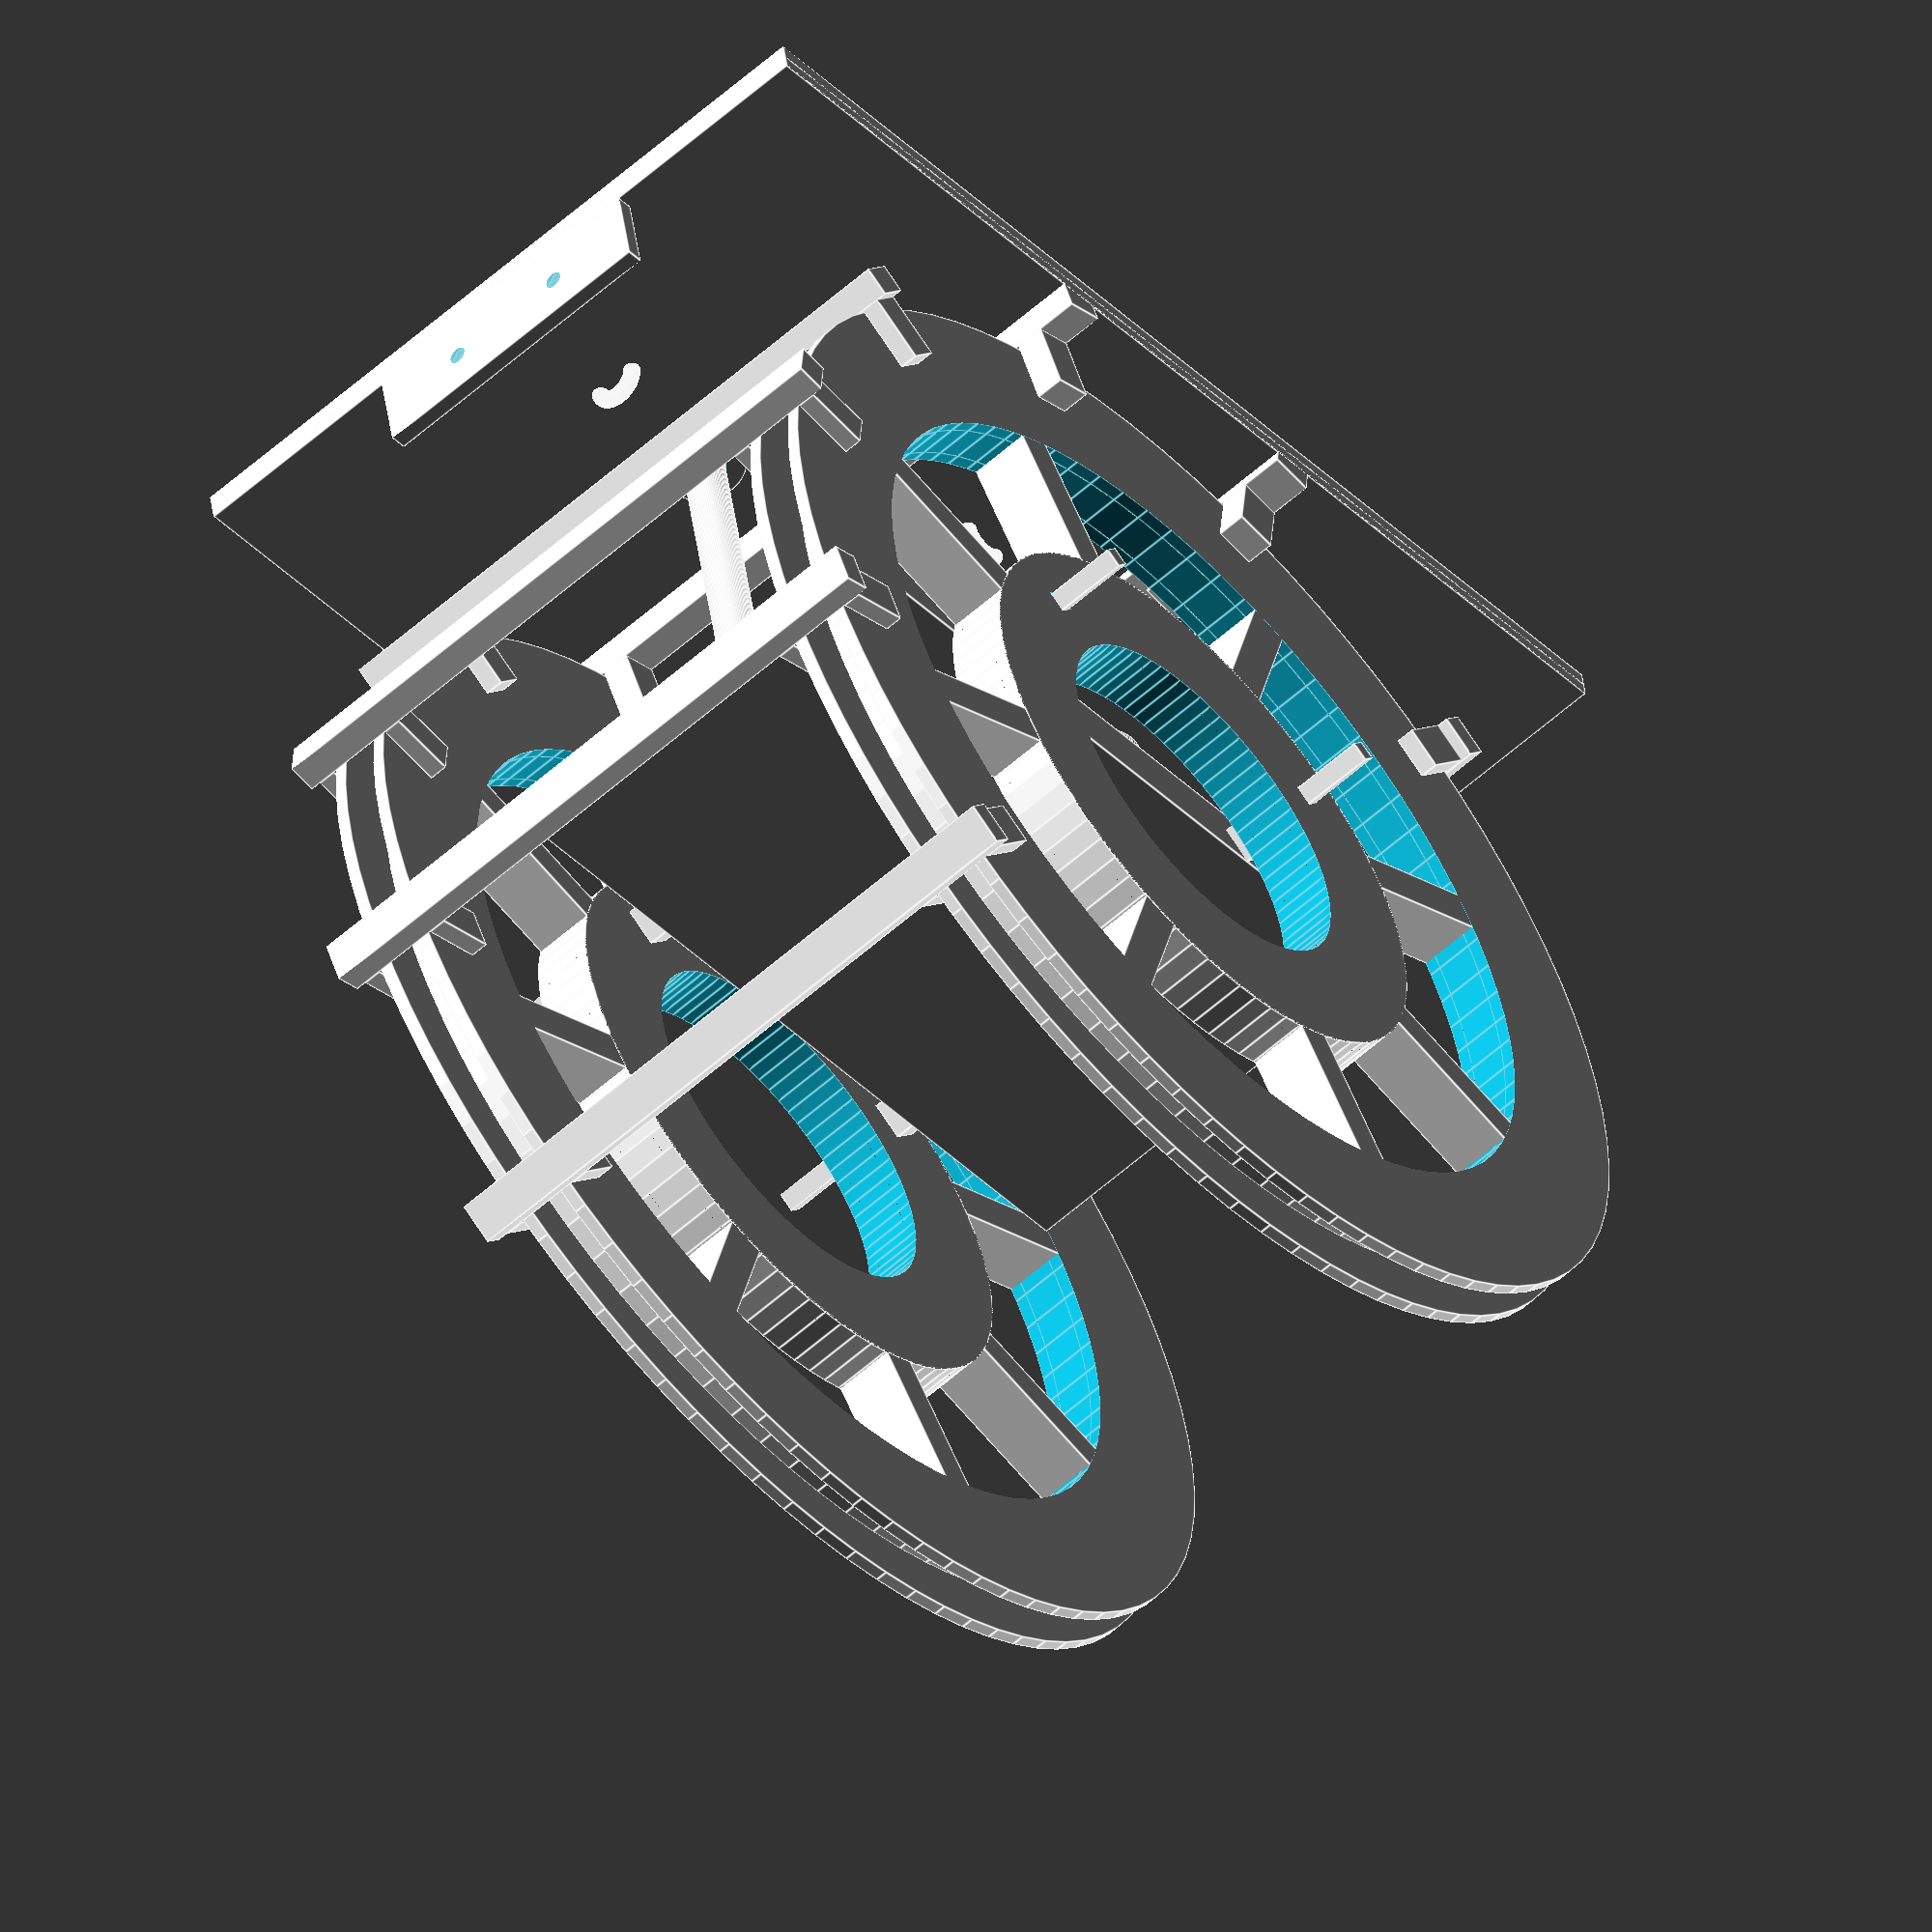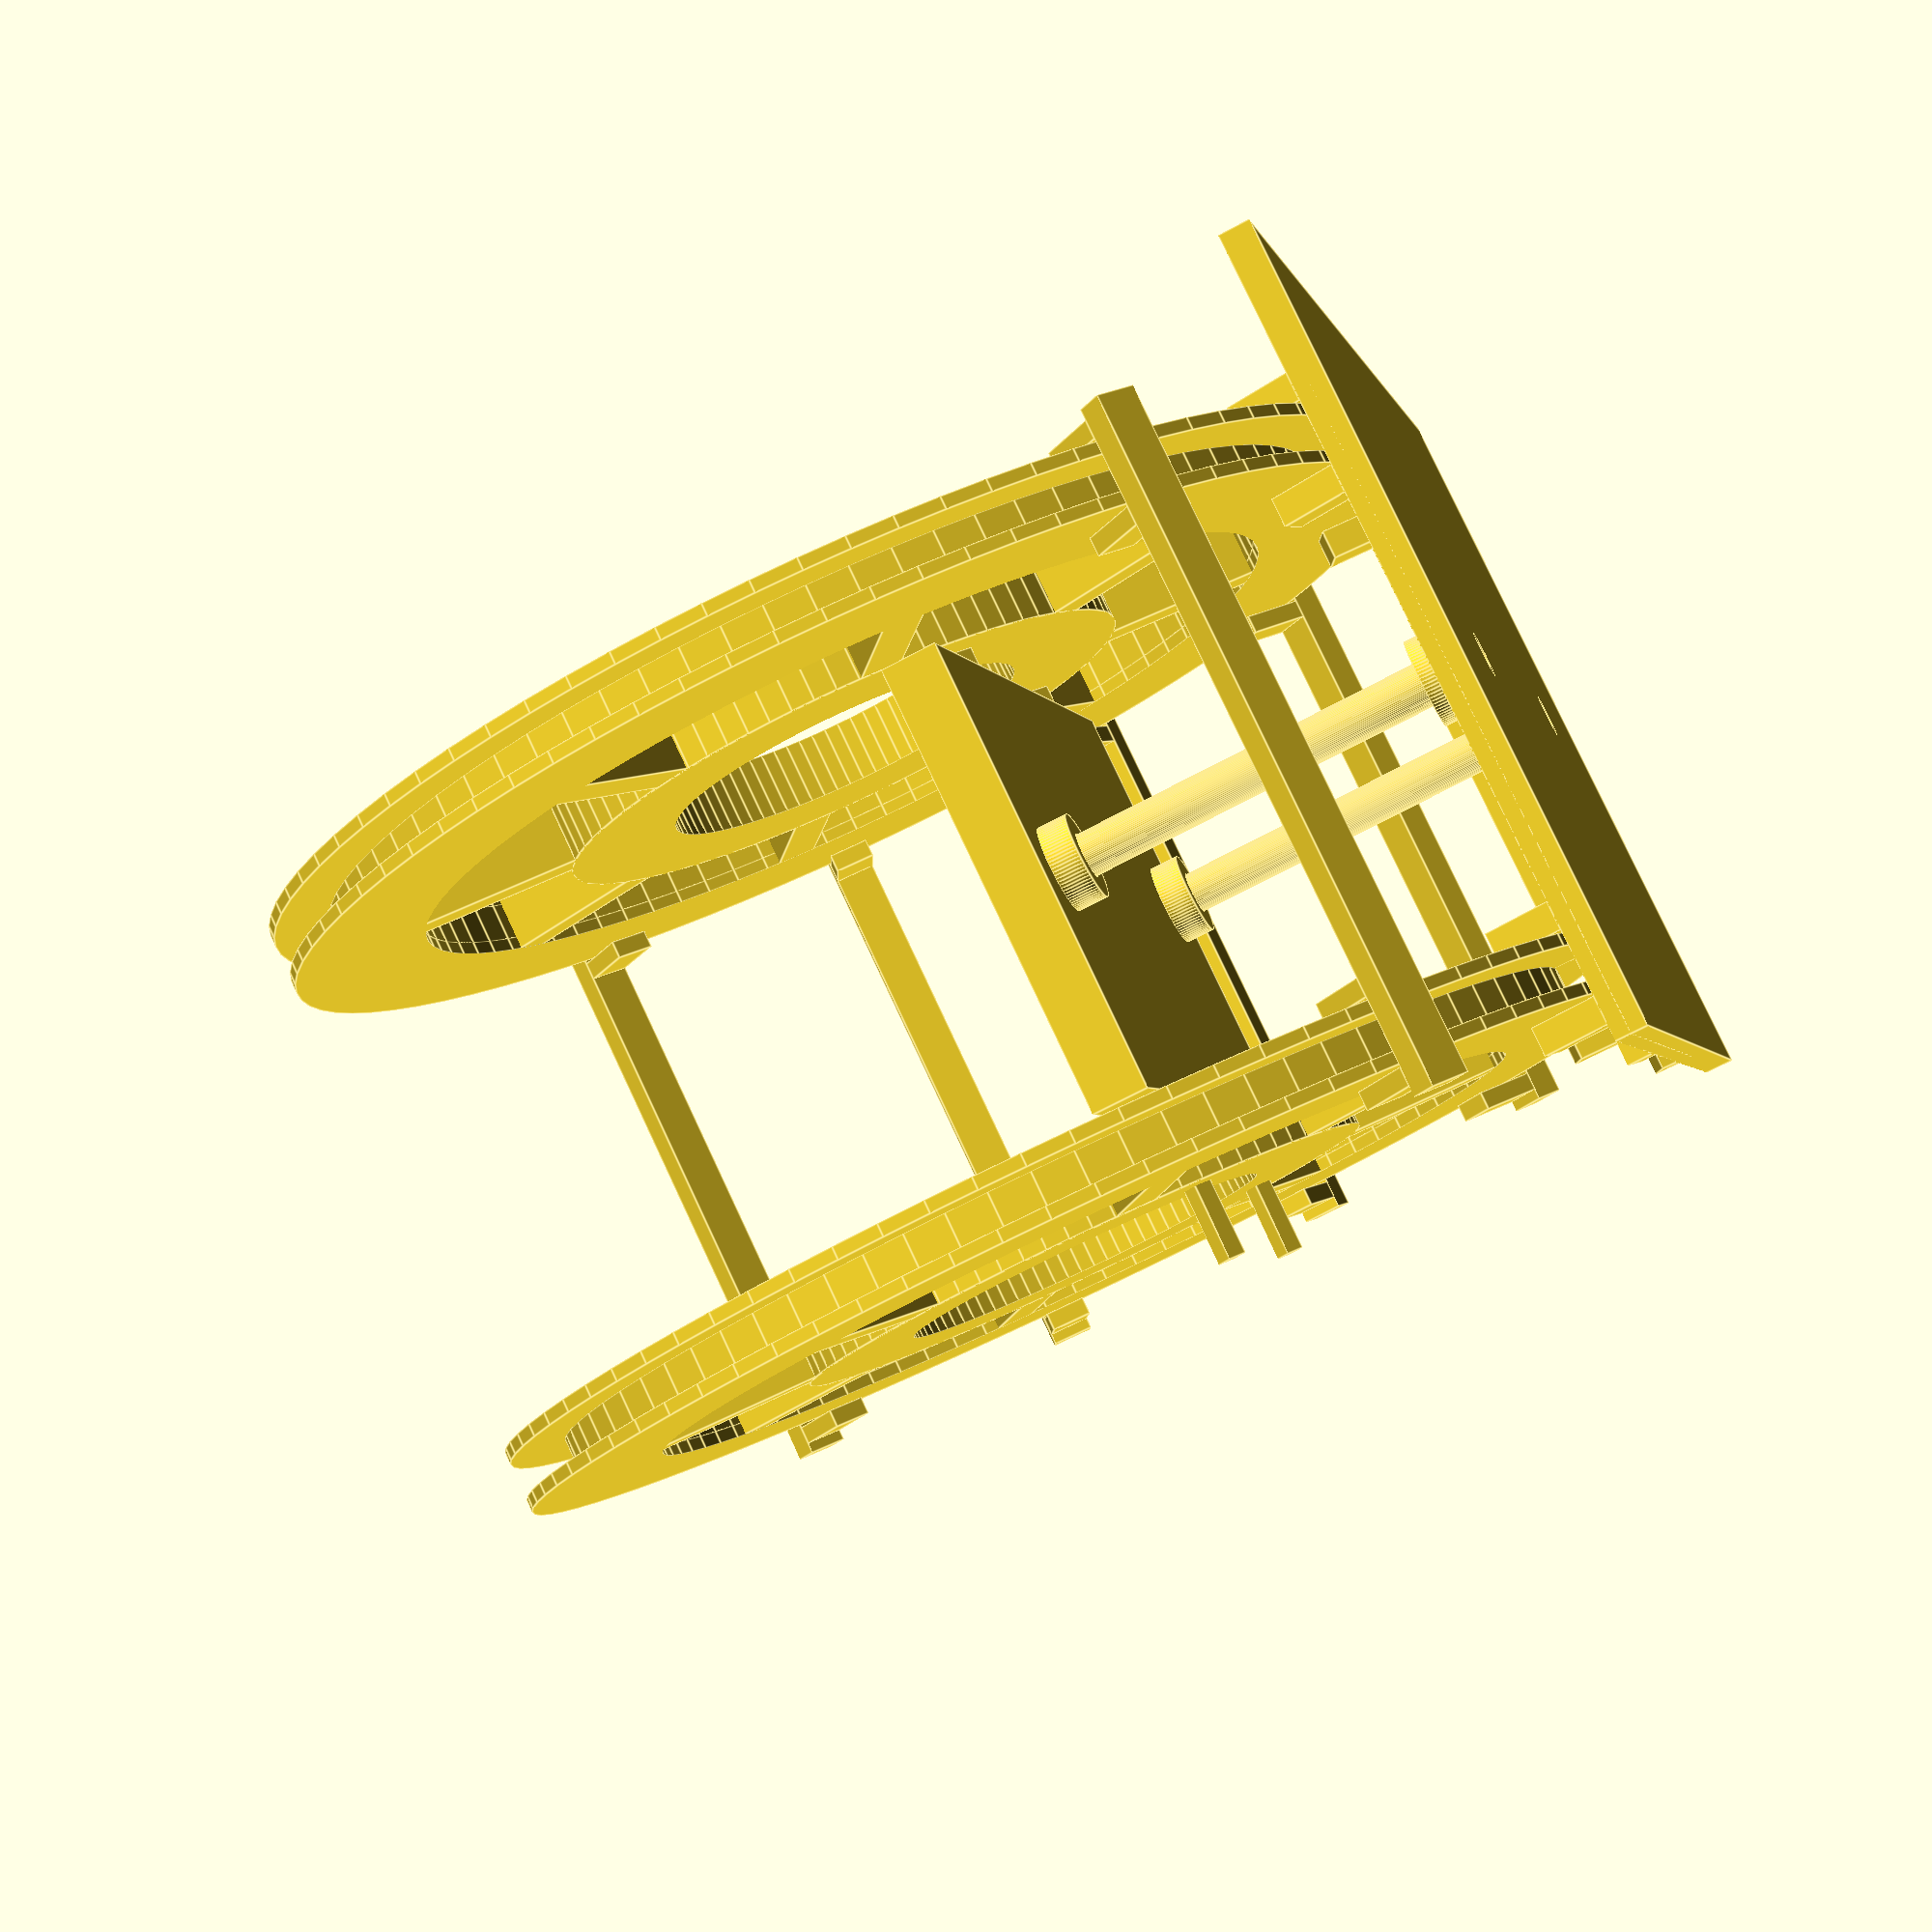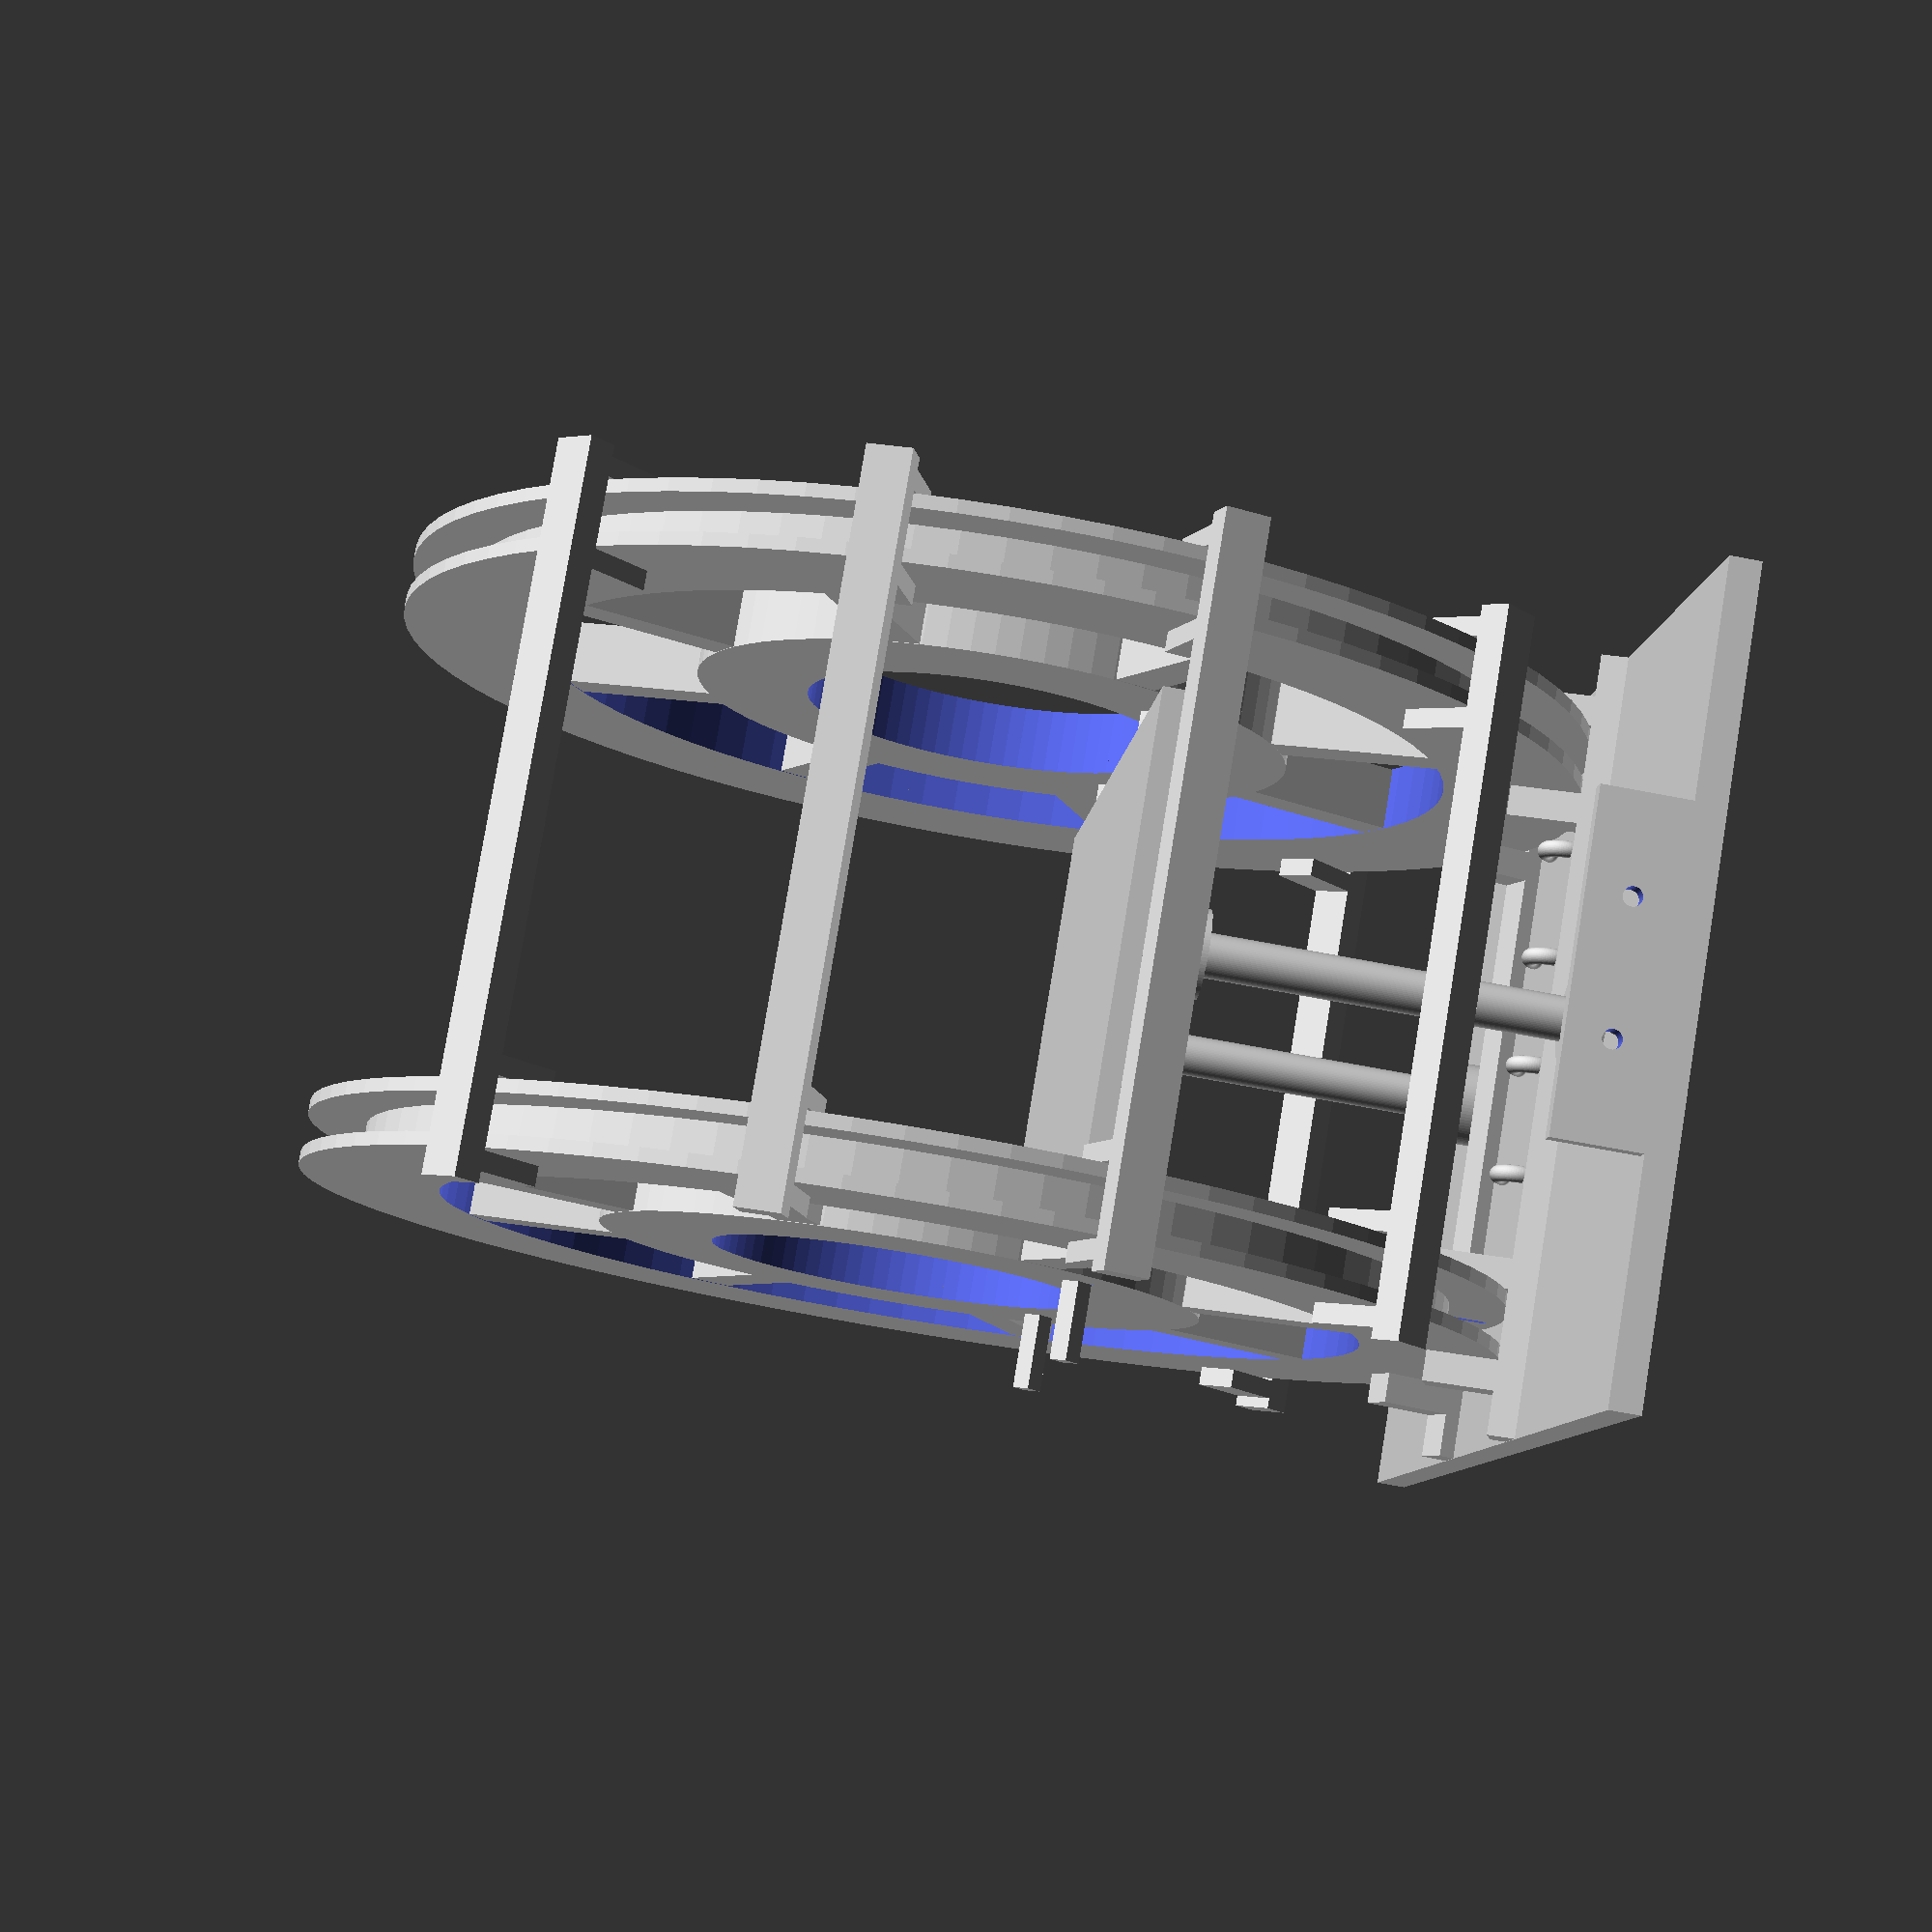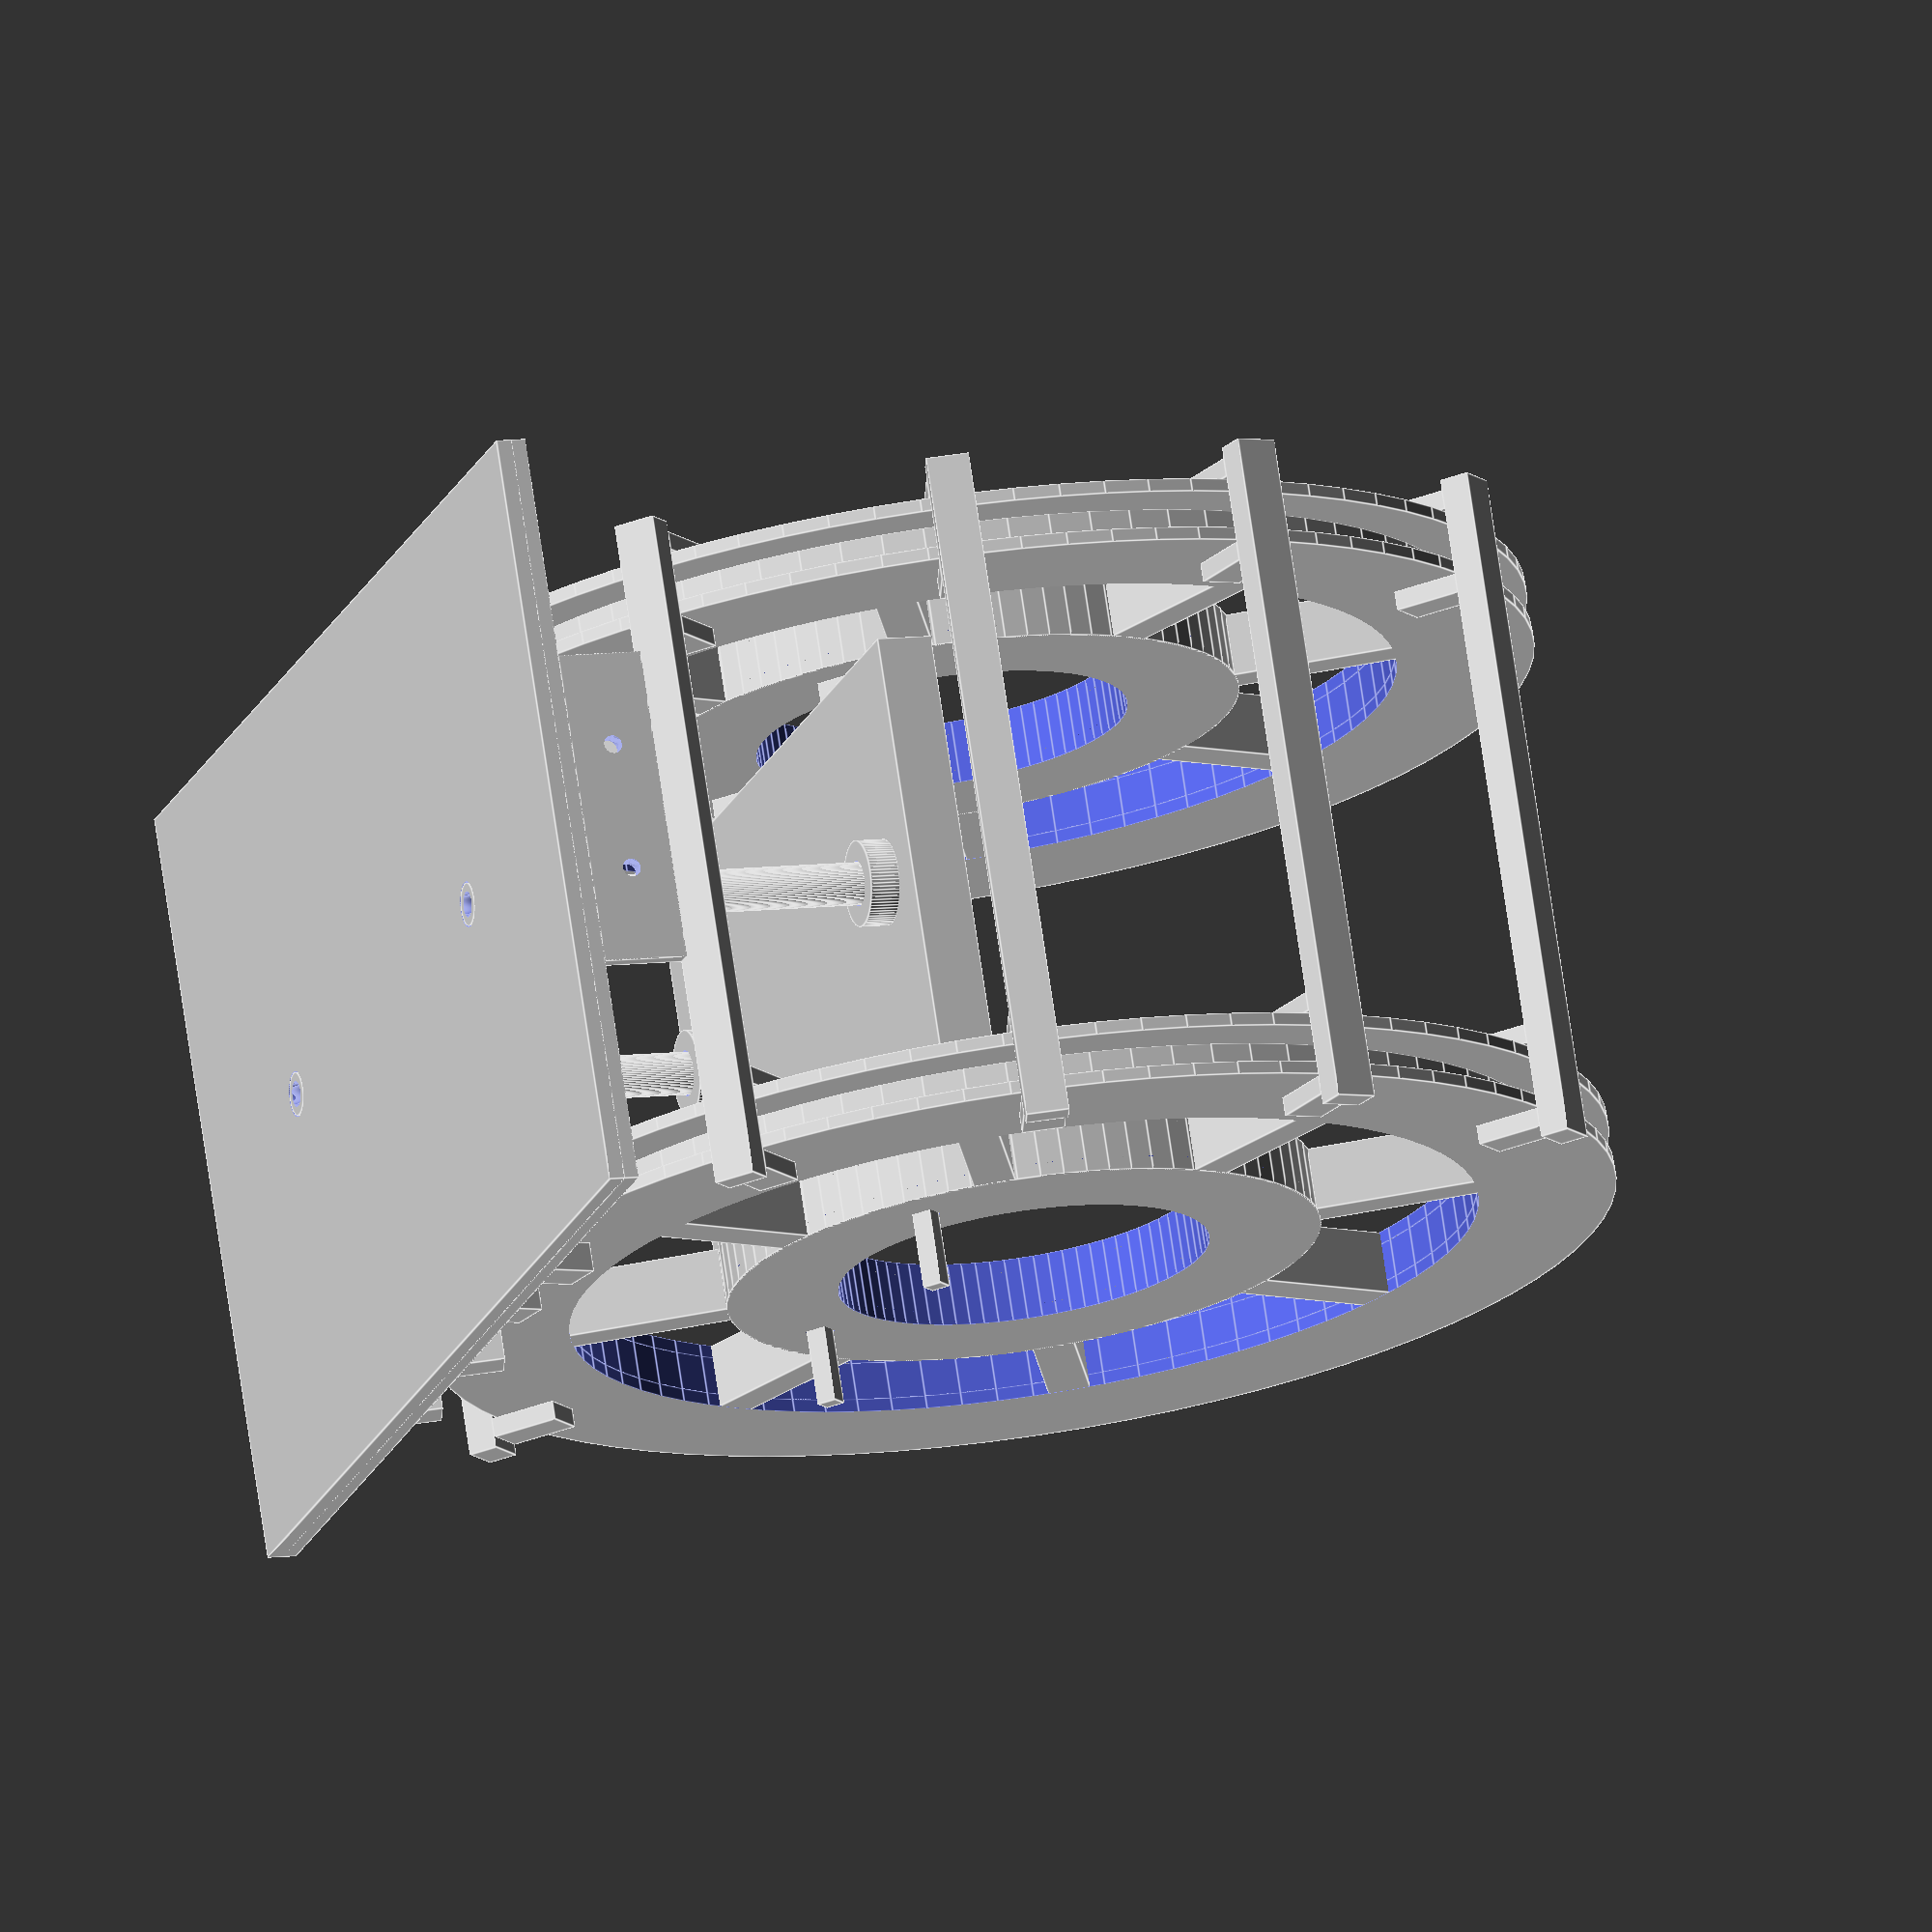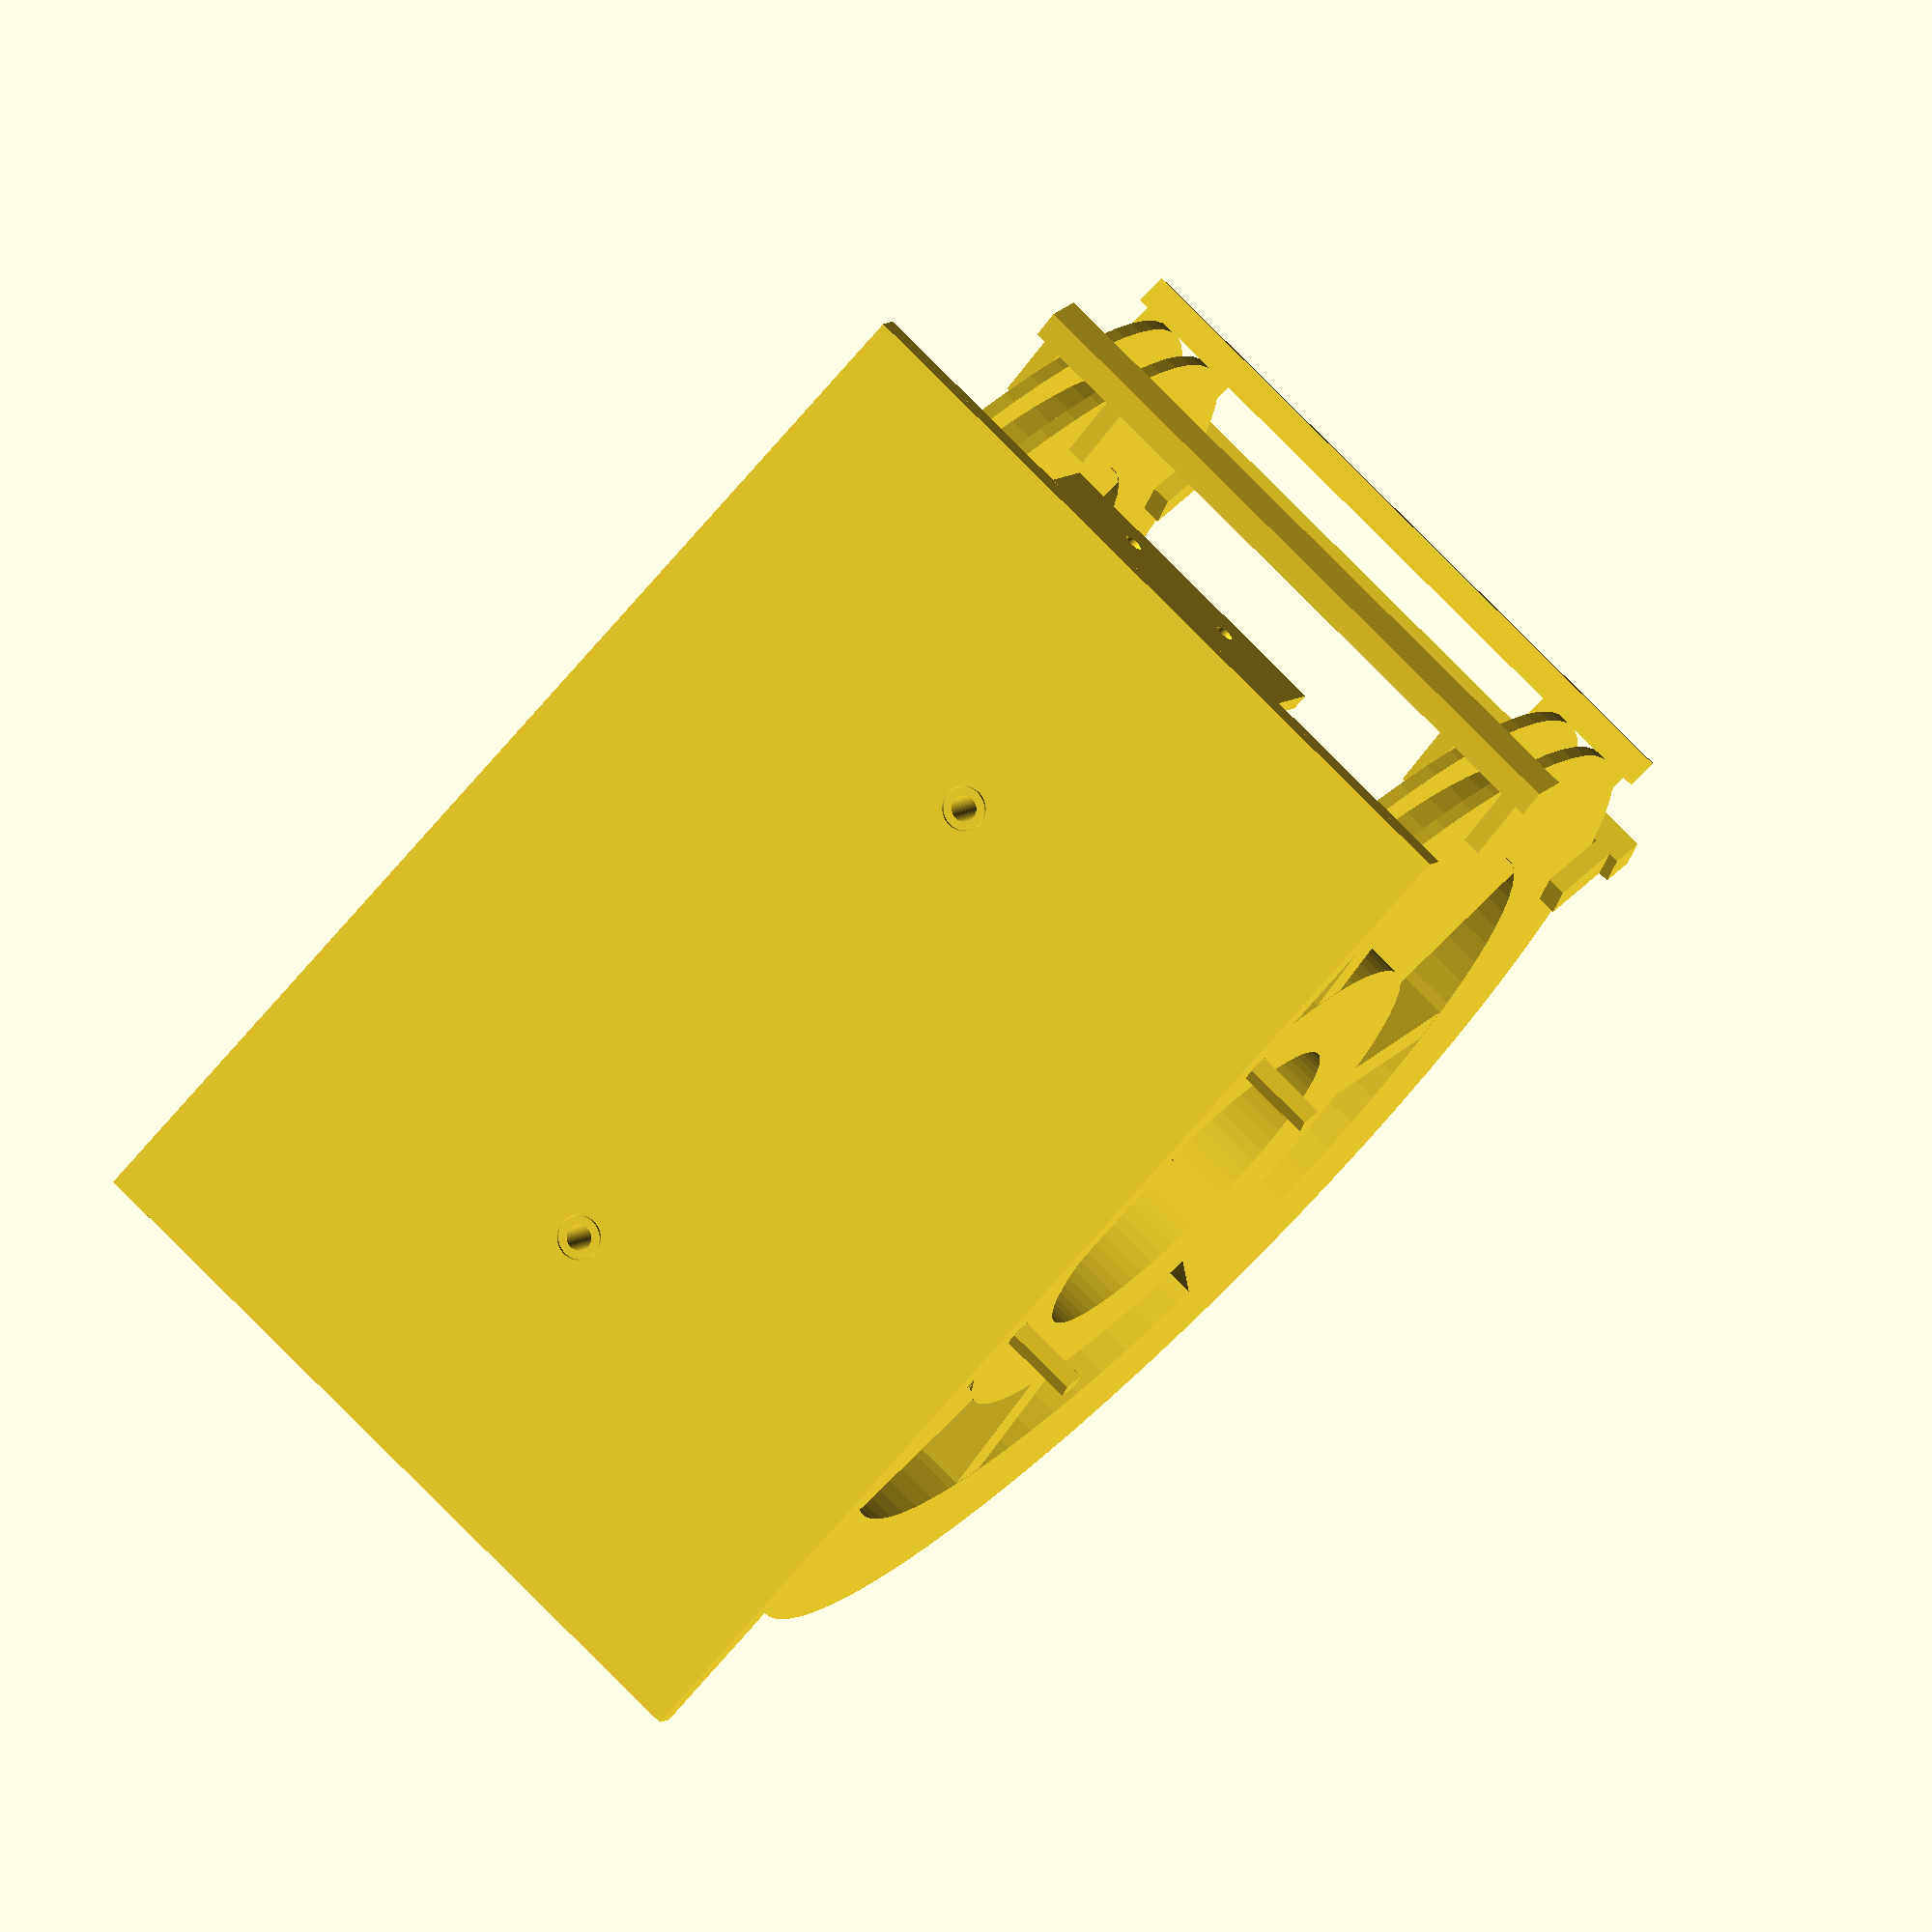
<openscad>
// Copyright: Jetty, 2015
// License: Creative Commons:  Attribution, Non-Commercial, Share-alike: CC BY-NC-SA
// https://creativecommons.org/licenses/by-nc-sa/2.0/

// Helmholtz Coil Design for 3D Printing.  Also this shows statistics about the coil generated, including the
// amount of field generated for a given number of wraps and current.

// Note: The coil diameter  + 2 * flange height must not exceed the width  of the 3D printer bed, and
// 		 The coil radius must not exceed the depth of the 3D printer bed.

// When winding the coils, both coils are wound in the same direction and mounted in the same direction, i.e. the current
// and magentic field in both coils is in the same axis.

// This will also do the calculation to figure out the magentic field strength
// Look in the output of openscad for "Helmholtz Coil Configuration Statistics" 
// Units are predominately nanoTesla (nT), as the earths field is generally measured in nT for magnetometers, if you need Gauss:
// 		1 Guass = 100,000nanoTesla

// Earths field is approximate +/-50,000nT, therefore the coil needs to be capable of at least that if cancelling the earths fields is required
// Kp Index 9 (highest for Aurora) is 500nT difference

// Printing:
//		If the diameter of the coil fits on the printer bed, then print 3 (CompleteCoil), otherwise if the radius of the coil
//		fits on the printed bed, then print 1 and 2 (the coil halves)
//
//		Coil halves - 10% infill, 2 shells and full support (including exterior)
//		table - 5% infill, 2 shells
//		Everything else, 10% infill, 2 shells
//
// Assembly:
//		Note the bottom of each coil has a small hole for the wire to go through, when assembling coil halves, make sure you have that
//		hole in each assembled coil.

// All the following settings are metric except coilOhmsPerThousandFeet and control the magnetic strength, size of
// the coil and statistics for the coil, they need to be set correctly
coilRadius						= 130;		// Coil Radius in mm's
coilLayersNum                   = 8;
coilWiresNum                    = 6;

FUDGE_SIDE                      = 0.3;
COIL_RADIUS_REFERENCE           = 130;
SCALE_FACTOR                    = coilRadius / COIL_RADIUS_REFERENCE;
SCALE_FACTOR_SQRT               = getScaleFactor();

wireDiamNominal                 = 1.2;
wireDiam				        = wireDiamNominal + 0.1;		// Wire diameter in mm's, note this includes insulation (insulation thickness varies)
windingFudge			= FUDGE_SIDE;		// Fudge factor in mm's to add to the space for the coil to allow for 3D printer inaccuracy	
coilWindingWidth	            = wireDiam * (coilWiresNum + 0.5) + windingFudge;	// The space for the wire to fit in on the former
coilWindingHeight               = wireDiam * coilLayersNum;
coilFlangeHeightPad             = 3.0;
coilFlangeWidth		        	= max(2.0, 3.0 * SCALE_FACTOR_SQRT);

// Bottom winding begins
coilWindingRadiusInner          = coilRadius - coilWindingHeight / 2;

// Physical size of the coil
coilFlangeRadius                = coilWindingRadiusInner + coilWindingHeight + coilFlangeHeightPad;

coilHomogeneousDiam				= coilRadius * 2/3;
coilTotalThickness		= coilWindingWidth + coilFlangeWidth * 2;


coilOuterRingThickness = 0.15 * coilWindingRadiusInner;
coilInnerRingThickness = 0.3 * coilHomogeneousDiam;

coilOuterRingBottomRadius = coilWindingRadiusInner - coilOuterRingThickness;

coilHomogeneousRingCenterRadius = coilHomogeneousDiam / 2 + coilInnerRingThickness / 2;

coilFlangeOffset			= [0, 0, (coilWindingWidth + coilFlangeWidth) / 2];

// These settings effect parts of the total object
retainerCoilHolderThickness	= max(2.0, 5.0 * SCALE_FACTOR);
retainerCoilHolderThicknessBottom = 1.5 * retainerCoilHolderThickness;
retainerCoilHolderHeight    = (coilFlangeRadius - coilOuterRingBottomRadius) / 2;
retainerWidth				= max(4.0, 10.0 * SCALE_FACTOR);
retainerDepth				= max(2.0, 7.0 * SCALE_FACTOR_SQRT);

platformThickness		= 7.0 * SCALE_FACTOR_SQRT;
platformLength			= 2.0 * coilFlangeRadius;

wallUserThickness		= max(3.0, 4.0 * SCALE_FACTOR_SQRT);
wallUserHoleDiam		= 4.0 + FUDGE_SIDE;  // M4 nut

tableThickness				= 0.5 * coilInnerRingThickness;
pillarDiam			        = 10 * SCALE_FACTOR_SQRT;


manifoldCorrection 				= .1;

cylinderReinforcementFudge	= FUDGE_SIDE;
cylinderReinforcementDiameter	= pillarDiam + 10 * SCALE_FACTOR_SQRT; 
cylinderReinforcementHeight	= platformThickness;

retainerLength         = coilRadius + coilTotalThickness + 2 * retainerCoilHolderThicknessBottom;

platformPad            = 10 * SCALE_FACTOR_SQRT;
platformWidth         = retainerLength + 2 * platformPad;

retainerAngleStep           = 30;
retainerLocationAngles		= [-1.5 * retainerAngleStep, 1.5 * retainerAngleStep, 2.5 * retainerAngleStep, 3.5 * retainerAngleStep, 4.5 * retainerAngleStep];
retainerLocationAnglesBlock	= [-retainerAngleStep / 2, retainerAngleStep / 2];

platformCenterZ			= - (coilFlangeRadius + platformThickness / 2);


retainerCenterY = coilFlangeRadius * sin(0.5 * retainerAngleStep);
pillarOutsideCenterY = coilFlangeRadius * sin(retainerAngleStep);

TABLE_INSIDE = coilRadius >= 150;
pillarCenterX = getPillarCenterX();
pillarCenterY = TABLE_INSIDE ? retainerCenterY / 2 : pillarOutsideCenterY;
tableCenterZ			= -(tableThickness / 2 + coilHomogeneousDiam / 2) + 0.15 * coilHomogeneousDiam;

tableCoilPad            = max(1.0, 5.0 * SCALE_FACTOR_SQRT);
tableWidth              = coilRadius - coilTotalThickness - 2 * tableCoilPad;
tableHoleY              = sqrt(pow(coilHomogeneousRingCenterRadius, 2) - pow(tableCenterZ, 2));
tableHoleSize = tableThickness / (2 * sqrt(2));


HorizontalBarSupportLen = retainerLength;
HorizontalBarSupportLenPadded = HorizontalBarSupportLen + 20 * SCALE_FACTOR_SQRT;

tablePillarPad = tableThickness / 3;

pillarHeight				= tableCenterZ - platformCenterZ + (platformThickness + tableThickness) / 2 - tablePillarPad;
pillarCenterZ 		= platformCenterZ + (pillarHeight - platformThickness) / 2;

pillarRadius = pillarDiam / 2;
pillarMaterialThickness = max(2.0, pillarRadius * 0.35);
pillarRadiusCut = pillarRadius - pillarMaterialThickness;

$fn = 80;

function getScaleFactor() = coilRadius > COIL_RADIUS_REFERENCE ? pow(SCALE_FACTOR, 0.75) : SCALE_FACTOR;

function getPillarCenterX() = let (centerX = 0.5 * (coilRadius / 2 - coilTotalThickness / 2)) centerX > 1.5 * cylinderReinforcementDiameter ? centerX : 0;

function getPillarFlipSingsX() = pillarCenterX > 0 ? [-1, 1] : [1];


partnum = 0;

if (partnum == 0) {
    echo(">>> Physical coil diameter (same as platform length) ", 2 * coilFlangeRadius);
    echo(">>> Platform width ", platformWidth);

    drawPlatform();
    drawPlatformTable();
    drawRetainersOnScene();
    drawHelmholtzCoilsOnScene();
    drawHorizontalBarSupportOnScene();
    drawTablePillarsOnScene();
}

/* FLAT COILS */
if (partnum == 1) bottomHalfHelmholtzCoil();
if (partnum == 2) topHalfHelmholtzCoil();
if (partnum == 3) drawHelmholtzCoilFlat();

/* FLAT REST OF THE MODELS */
if (partnum == 4) drawHorizontalBarSupportFlat();
if (partnum == 5) drawRetainersFlat();
if (partnum == 6) drawTablePillarsFlat();
if (partnum == 7) drawPlatformTableFlat();
if (partnum == 8) drawPlatformFlat();

if (partnum == 9) drawTestParts();


module drawPlatformTableFlat() {
    rotate([180, 0, 0])
    translate([0, 0, -tableCenterZ])
    drawPlatformTable();
}


module drawPlatformFlat() {
    translate([0, 0, -platformCenterZ])
    drawPlatform();
}


module drawTestParts() {
    
    module testCoilHorizontalBarReinforcement() {
        testLength = coilTotalThickness / 2;
        cubeCutSize = tableHoleSize + 3;
        
        translate([30, 20, 0])
        intersection() {
            rotate([0, 0, 45])
            translate([tableCenterZ, -tableHoleY, 0])
            helmholtzSingleCoil();
            
            cube([cubeCutSize, cubeCutSize, testLength], center=true);
        }
        
        translate([0, -30, 0])
        rotate([-45, 0, 0])
        drawHorizontalBarSupport(length=testLength);
    }
    
    module testWireHook() {
        translate([0, 20, -platformCenterZ])
        intersection() {
            drawPlatform();
            
            translate( [0, 0, platformCenterZ + platformThickness] )
            cube( [10, 20, 12], center=true );
        }
    }
    
    module testReinforcementCylinderAndPillar() {
        cylinderThickness = cylinderReinforcementDiameter / 2 - pillarDiam / 2;
        cylinderRadius = cylinderReinforcementDiameter / 2 - cylinderThickness / 2;
        translate([0, 50, 0])
        drawReinforcementCylinder(outerRadius=cylinderRadius);
        
        translate([0, -15, 0])
        intersection() {
            drawPillar();
            cube([pillarDiam, pillarDiam, cylinderReinforcementHeight], center=true);
        }
    }
    
    module testCoilRetainer() {
        translate([30, 0, 0])
        rotate([90, 0, 0])
        intersection() {
            translate([coilRadius / 2, 0, 0])
            drawRetainer();
            translate([0, 0, retainerCoilHolderHeight / 2 + retainerCoilHolderThickness / 2])
            cube([coilTotalThickness + retainerCoilHolderThickness + 2 * FUDGE_SIDE, retainerWidth, retainerCoilHolderHeight + retainerCoilHolderThickness], center=true);
        }
    }
    
    module testCoilHalfer() {
        cutSize = [30, 50, 50];
        
        translate([-40, coilRadius, 0])
        intersection() {
            bottomHalfHelmholtzCoil();
            translate([0, -coilRadius, 0])
            cube(cutSize, center=true);
        }
        
        translate([0, 65, 0])
        intersection() {
            topHalfHelmholtzCoil();
            translate([0, -coilRadius, 0])
            cube(cutSize, center=true);
        }
    }
    
    module testWallBananaPlugHole() {
        bananaPlugWallSpace = 1.5;
        translate([-20, -20, 0])
        difference() {
            cube([wallUserHoleDiam + 2 * bananaPlugWallSpace, wallUserHoleDiam + 2 * bananaPlugWallSpace, wallUserThickness], center=true);
            cylinder(r=wallUserHoleDiam / 2, h = wallUserThickness + 2 * manifoldCorrection, center = true);
        }
    }
    
    testCoilHorizontalBarReinforcement();
    testWireHook();
    testReinforcementCylinderAndPillar();
    testCoilRetainer();
    testCoilHalfer();
    testWallBananaPlugHole();
}



module drawHorizontalBarSupportFlat() {
    for (i = [1 : 2]) {
        translate([0, i * 1.5 *  tableHoleSize, 0])
        rotate([-45, 0, 0])
        drawHorizontalBarSupport(length=HorizontalBarSupportLenPadded);
    }
    
}


module drawHorizontalBarSupportOnScene() {
    for (flipY = [-1, 1]) {
        translate([0, flipY * tableHoleY, tableCenterZ])
        drawHorizontalBarSupport(length=HorizontalBarSupportLenPadded);
    }
}


module drawHorizontalBarSupport(length=HorizontalBarSupportLen, fudge=0) {
    rotate([45, 0, 0])
    cube([length + 2 * manifoldCorrection, tableHoleSize + fudge, tableHoleSize + fudge], center=true);
}


module drawPillar() {
    if (pillarRadiusCut >= 1) {
        donut(outerRadius=pillarRadius, innerRadius=pillarRadiusCut, height=pillarHeight);
    } else {
        cylinder(r=pillarRadius, h=pillarHeight, center=true);
    }
}


module drawTablePillarsFlat() {
    for (flipX = getPillarFlipSingsX()) {
        for (i = [1, 2]) {
            translate( [0, flipX * i * (3 * pillarRadius), 0] )
            rotate([0, 90, 0])
            drawPillar();
        }
    }
}


module drawTablePillarsOnScene() {
    for (flipX = getPillarFlipSingsX()) {
        for (flipY = [-1, 1]) {
            translate( [flipX * pillarCenterX, flipY * pillarCenterY, pillarCenterZ] )
            drawPillar();
        }
    }
}


module drawPlatformTable()
{

    tableSizeY = max(coilHomogeneousDiam + 2 * coilInnerRingThickness, 2 * pillarCenterY + 2 * cylinderReinforcementDiameter);
    
    tableDimensions			= [tableWidth, tableSizeY, tableThickness ];
    
    module postReinforcement(reinforce)
    {
        for (flipX = getPillarFlipSingsX()) {
            for (flipY = [-1, 1]) {
                translate( [flipX * pillarCenterX, flipY * pillarCenterY, 0] )
                if (reinforce) {
                    translate( [0, 0, tableCenterZ - tableThickness / 2 - cylinderReinforcementHeight / 2 + manifoldCorrection] )
                    drawReinforcementCylinder();
                }
                else {
                    translate( [0, 0, tableCenterZ - tableThickness / 6] )
                    reinforcementFloorCut();
                }
            }
        }
    }
    
    module reinforcementFloorCut()
    {
        cylinder( r=pillarDiam / 2 + cylinderReinforcementFudge,
                  h=tableThickness - tablePillarPad + 2 * FUDGE_SIDE,
                  center=true ); 
    }
    
    module drawTableHorizontalBarReinforcement() {
        cubeReinforcementSize = tableThickness / sqrt(2) - 2 * manifoldCorrection;
        cubeReinforcementPadToCoil = 2 * FUDGE_SIDE;  // pad to coil from the reinf block
        cubeReinforcementHeight = tableCoilPad - cubeReinforcementPadToCoil;

        for (flipX = [-1, 1]) {
            for (flipY = [-1, 1]) {
                translate([flipX * (tableWidth / 2 + cubeReinforcementHeight / 2 - manifoldCorrection), flipY * tableHoleY, tableCenterZ])
                rotate([45, 0, 0])
                cube([tableCoilPad, cubeReinforcementSize, cubeReinforcementSize], center=true);
            }
        }
    }

  
    difference() {
        union() {
            translate( [0, 0, tableCenterZ] )
            cube( tableDimensions, center=true );
            
            drawTableHorizontalBarReinforcement();
            
            postReinforcement(true);
        }
        
        postReinforcement(false);
        
        for (flipY = [-1, 1]) {
            translate([0, flipY * tableHoleY, tableCenterZ])
            drawHorizontalBarSupport(fudge=2 * FUDGE_SIDE);
        }
    }

}


module drawReinforcementCylinder(outerRadius=cylinderReinforcementDiameter / 2)
{
    donut( outerRadius=outerRadius,
       innerRadius = pillarDiam / 2 + cylinderReinforcementFudge,
       height=cylinderReinforcementHeight );
}


module drawPlatform()
{
	postReinforcementOffsetZ = platformCenterZ + (platformThickness + cylinderReinforcementHeight) / 2;
    
    // Wire hooks
    hookRadius = 2 * wireDiam + windingFudge;
    
    module wallUser()
    {
        wallUserHoleCenterX = 15;
        wallUserPad = max(10.0, 20.0 * SCALE_FACTOR);
        wallUserWidth = 2 * wallUserHoleCenterX + wallUserHoleDiam + 2 * wallUserPad;
        wallUserHeight = max(15.0, 20.0 * SCALE_FACTOR_SQRT);
        
        wallUserOffset = [0, ( platformLength - wallUserThickness ) / 2, ( wallUserHeight + platformThickness ) / 2 - manifoldCorrection];
        
        translate( wallUserOffset )
        difference()
        {
            cube( [wallUserWidth, wallUserThickness, wallUserHeight], center=true );
            holeHeight = wallUserThickness + manifoldCorrection * 2;

            // Mounting post holes
            translate( [wallUserHoleCenterX, 0, 0] )
                rotate( [90, 0, 0] )
                    cylinder( r=wallUserHoleDiam / 2, h = holeHeight, center=true );

            translate( [-wallUserHoleCenterX, 0, 0] )
                rotate( [90, 0, 0] )
                    cylinder( r=wallUserHoleDiam / 2, h = holeHeight, center=true );
        }
    }
    
    module wireHooks()
    {
        
        module torus(radius, width, angle)
        {
            rotate_extrude(angle=angle, convexity=10)
            translate([radius, 0, 0])
            circle(r=width);
        }
        
        module hook(posX)
        {
            translate([posX, 0, platformThickness / 2 - manifoldCorrection])
            rotate([90, 0, 90])
            union() {
                torus(hookRouter, hookHalfWidth, hookAngle);
                translate([hookRouter * cos(hookAngle), hookRouter * sin(hookAngle), 0])
                sphere(r=hookHalfWidth);
            }
        }
        
        hookThickness = 4.0;
        hookHalfWidth = hookThickness / 2;
        padToCoil = 4.0;
        hooksNum = floor(5 * SCALE_FACTOR_SQRT);
        hookRouter = hookRadius + hookHalfWidth;
        rangeUsable = coilRadius - 2 * (coilTotalThickness / 2 + padToCoil + hookHalfWidth);
        
        // tight firmly
        hookAngle = 180 - asin((wireDiamNominal + hookHalfWidth) / hookRouter);
        
        if (rangeUsable > hookThickness) {
            hook(0);
        }
        
        if (hooksNum > 1) {
            rangeStep = rangeUsable / (hooksNum - 1);
            for (x = [-rangeUsable/2:rangeStep:rangeUsable/2]) {
                hook(x);
            }
        }
        
        enoughSpaceBetweenPillarsHoriz = 2 * hookRouter + hookThickness < 2 * pillarCenterX - cylinderReinforcementDiameter;
        
        if (enoughSpaceBetweenPillarsHoriz || TABLE_INSIDE) {
            // Wall user hook fits on the platform
            translate([0, pillarOutsideCenterY, platformThickness / 2 - manifoldCorrection])
            rotate([90, 0, 0])
            torus(hookRouter, hookHalfWidth, 180);
        }
        
        spaceToWall = platformLength / 2 - wallUserThickness / 2 - pillarOutsideCenterY - cylinderReinforcementDiameter / 2;

        if (spaceToWall > 30) {
            translate([0, pillarOutsideCenterY + cylinderReinforcementDiameter / 2 + spaceToWall / 3, platformThickness / 2 - manifoldCorrection])
            rotate([90, 0, 0])
            torus(hookRouter, hookHalfWidth, 180);
        }
    }
    
    module platformRetainer(angle, hole=false)
    {
        depthMax = coilFlangeRadius / cos(angle) - coilFlangeRadius + retainerWidth / 2 * tan(abs(angle));
        depth = max(retainerDepth, depthMax);
        intersection() {
            rotate( [angle, 0, 0] )
            translate( [0, 0, -(coilFlangeRadius + depth / 2)] )
            drawRetainer(length=platformWidth - 2 * manifoldCorrection, depth=depth, blockThickness=retainerCoilHolderThicknessBottom);
            
            translate([0, 0, platformCenterZ / 2])
            cube( [platformWidth, platformLength, abs(platformCenterZ)], center=true );
        }
    }
    
    module drawPlatformRetainers()
    {
        platformRetainer(retainerLocationAnglesBlock[0]);
        difference() {
            platformRetainer(retainerLocationAnglesBlock[1]);
            translate( [0, 0, platformCenterZ] )
            translate([0, retainerCenterY, platformThickness / 2 + hookRadius / 2 - manifoldCorrection])
            cube([2 * hookRadius, retainerWidth * 2, hookRadius], center=true);
        }
    }
    

    module reinforcementFloorCut()
    {
        translate( [0, 0, postReinforcementOffsetZ - platformThickness / 2] )
        cylinder( r=pillarDiam / 2 + cylinderReinforcementFudge,
                  h=platformThickness + cylinderReinforcementHeight + manifoldCorrection * 2,
                  center=true ); 
    }
    
    module postReinforcement(reinforce)
    {
        for (flipX = getPillarFlipSingsX()) {
            for (flipY = [-1, 1]) {
                translate( [flipX * pillarCenterX, flipY * pillarCenterY, 0] )
                if (reinforce) {
                    translate( [0, 0, postReinforcementOffsetZ] )
                    drawReinforcementCylinder();
                }
                else {
                    reinforcementFloorCut();
                }
            }
        }
    }
    

    module platformFilled()
    {
        union()
		{
			translate( [0, 0, platformCenterZ] )
			{
				cube( [platformWidth, platformLength, platformThickness], center=true );
                wallUser();
                wireHooks();
			}
            
            drawPlatformRetainers();
   
			// Post reinforcement
            postReinforcement(true);
		}
    }

	difference()
	{
		platformFilled();

		// Remove holes in coil mounting block for post reinforcement
        postReinforcement(false);
	}
}



module drawRetainersFlat(extraCount=1)
{
    coilNumRetainers = len(retainerLocationAngles) + extraCount;
    retainersPad = 3.0;
	for ( retainerNum = [1:coilNumRetainers] ) {
        translate( [0, retainerNum * (retainerWidth + retainersPad), 0] )
        drawRetainer();
    }
}



module drawRetainersOnScene()
{
	for ( angle = retainerLocationAngles ) {
		rotate( [angle, 0, 0] )
        translate( [0, 0, -(coilFlangeRadius + retainerDepth / 2)] )
        drawRetainer();
    }
}



module drawRetainer(length=retainerLength, depth=retainerDepth, blockThickness=retainerCoilHolderThickness)
{
	cube( [length, retainerWidth, depth], center=true );
	translate( [coilRadius / 2, 0, 0] )
		retainerBlocks(thickness=blockThickness);
	translate( [-coilRadius / 2, 0, 0] )
		retainerBlocks(thickness=blockThickness);
}


module retainerBlocks(thickness=retainerCoilHolderThickness)
{
    retainerBlockDimensions		= [thickness - 2 * FUDGE_SIDE, retainerWidth, retainerCoilHolderHeight];
    
    retainerBlockOffset1		= [(coilTotalThickness + thickness) / 2 + FUDGE_SIDE, 0, (retainerDepth + retainerCoilHolderHeight) / 2 - manifoldCorrection];
    retainerBlockOffset2		= [- retainerBlockOffset1[0], retainerBlockOffset1[1], retainerBlockOffset1[2]];
    
	translate( retainerBlockOffset1 )
		cube( retainerBlockDimensions, center=true );

	translate( retainerBlockOffset2 )
		cube( retainerBlockDimensions, center=true );
}



module drawHelmholtzCoilsOnScene()
{
	rotate( [0, 90, 0] )
	{
		translate( [0, 0, coilRadius / 2] )
        rotate( [180, 0, 0] )
        helmholtzSingleCoil();
        
		translate( [0, 0, -coilRadius / 2] )
        helmholtzSingleCoil();

		// Show the usable array grayed out
		// cylinder( r=coilHomogeneousDiam / 2, h=coilRadius, center = true );	
	}
}



module drawHelmholtzCoilFlat()
{
    helmholtzSingleCoil();
}


module helmholtzCoilHalfer()
{
    coilHalferFlangeDimensions		= [coilFlangeRadius * 2,
								   coilFlangeRadius,
								   coilFlangeWidth + manifoldCorrection * 2];
    coilHalferWireSpaceDimensions		= [coilWindingRadiusInner * 2, coilWindingRadiusInner, coilWindingWidth + manifoldCorrection * 2];
    coilHalferWireSpaceOffset			= [0, coilWindingRadiusInner / 2, 0];
    coilHalferFlangeOffset1			= [0, coilFlangeRadius / 2 + manifoldCorrection,   coilFlangeOffset[2]];
    coilHalferFlangeOffset2			= [coilHalferFlangeOffset1[0], coilHalferFlangeOffset1[1], - coilFlangeOffset[2]];
    coilHalferRotataionFlangeAngle	= 7;
    
	// Slices a helmholtz coil in half for 3D printing
	rotate( [0, 0, -coilHalferRotataionFlangeAngle / 2] )
    translate( coilHalferWireSpaceOffset )
    cube( coilHalferWireSpaceDimensions, center = true );

	rotate( [0, 0, coilHalferRotataionFlangeAngle / 2] )
    translate( coilHalferFlangeOffset1 )
    cube( coilHalferFlangeDimensions, center = true );

	rotate( [0, 0, coilHalferRotataionFlangeAngle / 2] )
    translate( coilHalferFlangeOffset2 )
    cube( coilHalferFlangeDimensions, center = true );
}


module bottomHalfHelmholtzCoil()
{
	difference()
	{
		helmholtzSingleCoil();
        
        rotate( [0, 0, 90] )
		helmholtzCoilHalfer();
	}
}



module topHalfHelmholtzCoil()
{
	difference()
	{
		helmholtzSingleCoil();
        
        rotate( [0, 0, -90] )
        helmholtzCoilHalfer();
	}
}


module helmholtzSingleCoil()
{
   
    coilSpokeLength				= coilWindingRadiusInner - coilOuterRingThickness / 2 - coilHomogeneousDiam / 2 - coilInnerRingThickness / 2;

    coilSpokeOffset				= [0, (coilHomogeneousDiam + coilSpokeLength + coilInnerRingThickness) / 2, 0];
    
    
    module coilWireEnterExitHole()
    {
        // Account for Litz wire soldering. Make the radius twice larger.
        holeRadius = wireDiam + windingFudge;
        trenchWidth = wireDiam * coilLayersNum + windingFudge;
        h = coilFlangeWidth + manifoldCorrection * 2;
        translate([trenchWidth / 2, 0, 0])
        intersection() {
            cylinder(r=trenchWidth / 2, h=h, center = true);
            cube([trenchWidth, 2 * holeRadius, h], center=true);
        }
    }


    module drawCoilSolid()
    {
        union()
		{
			// Print the outer ring (where the coil gets wrapped around)
			donut( outerRadius=coilWindingRadiusInner, innerRadius = coilOuterRingBottomRadius, height=coilWindingWidth + 2 * manifoldCorrection ); 

			// Print the inner ring (homogeneous volume)
			donut( outerRadius=coilHomogeneousDiam / 2 + coilInnerRingThickness,
				   innerRadius = coilHomogeneousDiam / 2,
			 	   height=coilTotalThickness ); 
	
			// Print left and right coil flanges
			{
				translate( coilFlangeOffset )
					donut( outerRadius=coilFlangeRadius,
						   innerRadius = coilOuterRingBottomRadius,
						   height=coilFlangeWidth );

				translate( -coilFlangeOffset )
					donut( outerRadius=coilFlangeRadius,
						   innerRadius = coilOuterRingBottomRadius,
						   height=coilFlangeWidth ); 
			}
            
            coilSpokeNum = 8;
            coilSpokeAngleStep = 360 / coilSpokeNum;
            coilSpokeAngleStart = coilSpokeAngleStep / 2;
            coilSpokeDimensions	= [0.075 * coilRadius, coilSpokeLength, coilTotalThickness - 2 * manifoldCorrection];

            
			for ( angle = [coilSpokeAngleStart:coilSpokeAngleStep:360-coilSpokeAngleStart] ) {
				rotate( [0, 0, angle] )
                translate( coilSpokeOffset )
                cube( coilSpokeDimensions, center=true);
            }
            
		}
    }


	difference()
	{
        drawCoilSolid();
        
		translate( [coilWindingRadiusInner, 0, (coilWindingWidth + coilFlangeWidth) / 2] )
        coilWireEnterExitHole();
        
        for (flipY = [-1, 1]) {
            translate([-tableCenterZ, flipY * tableHoleY, 0])
            rotate([0, 90, 0])
            drawHorizontalBarSupport(fudge=2 * FUDGE_SIDE);
        }
	}
}


module donut(outerRadius, innerRadius, height)
{
	difference()
	{
		cylinder( r=outerRadius, h = height, center = true);
		cylinder( r=innerRadius, h = height + 2 * manifoldCorrection, center = true);
	}
}


</openscad>
<views>
elev=141.0 azim=137.8 roll=187.0 proj=o view=edges
elev=68.7 azim=333.3 roll=118.4 proj=p view=edges
elev=252.1 azim=332.6 roll=100.6 proj=p view=wireframe
elev=351.0 azim=297.0 roll=251.3 proj=o view=edges
elev=354.9 azim=317.5 roll=198.0 proj=o view=wireframe
</views>
